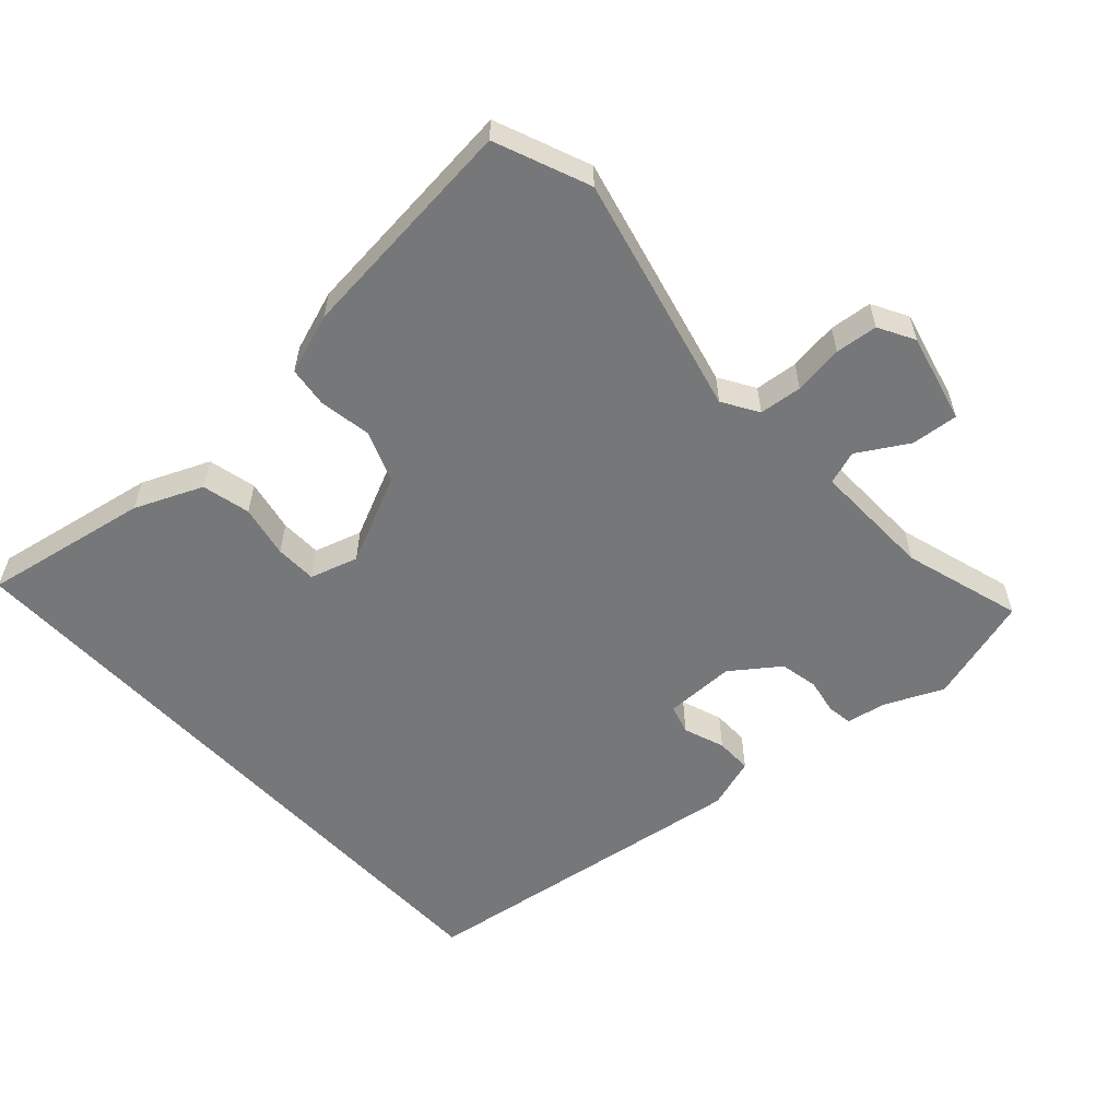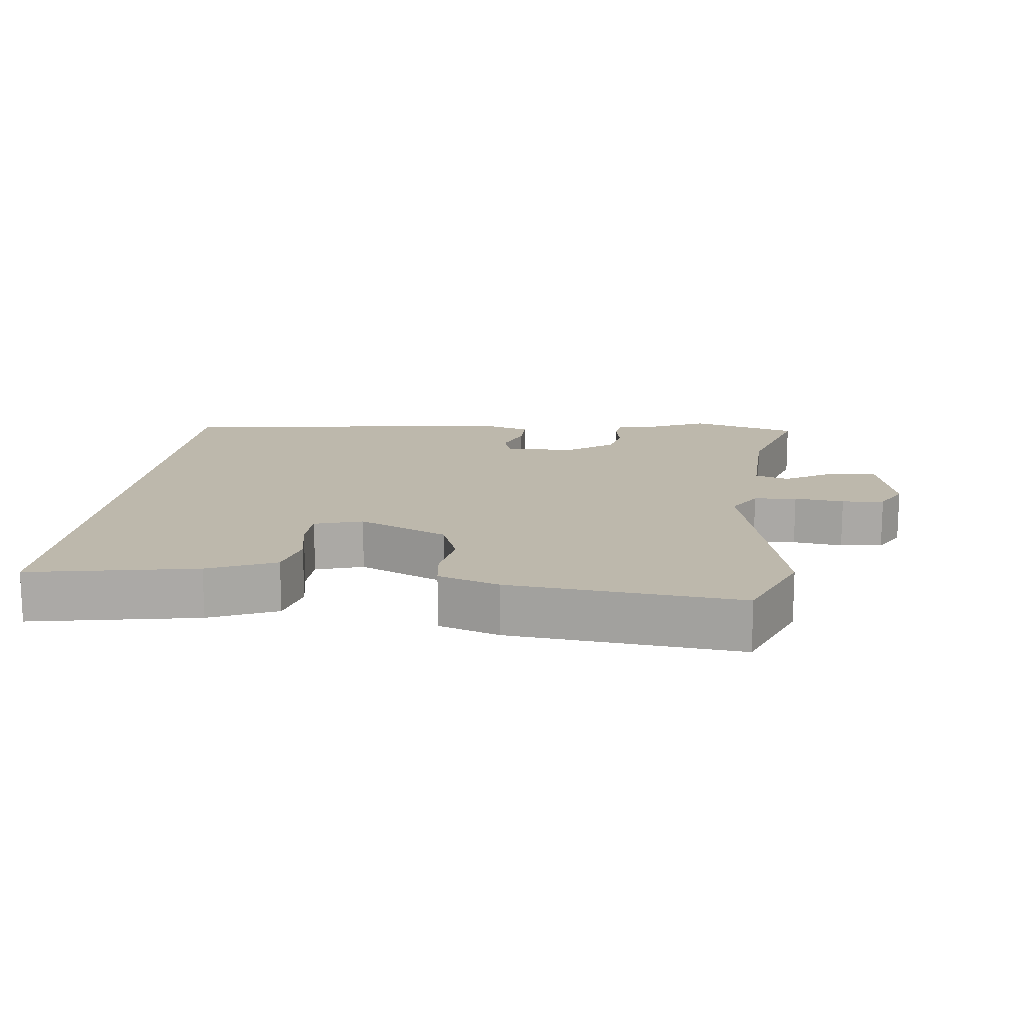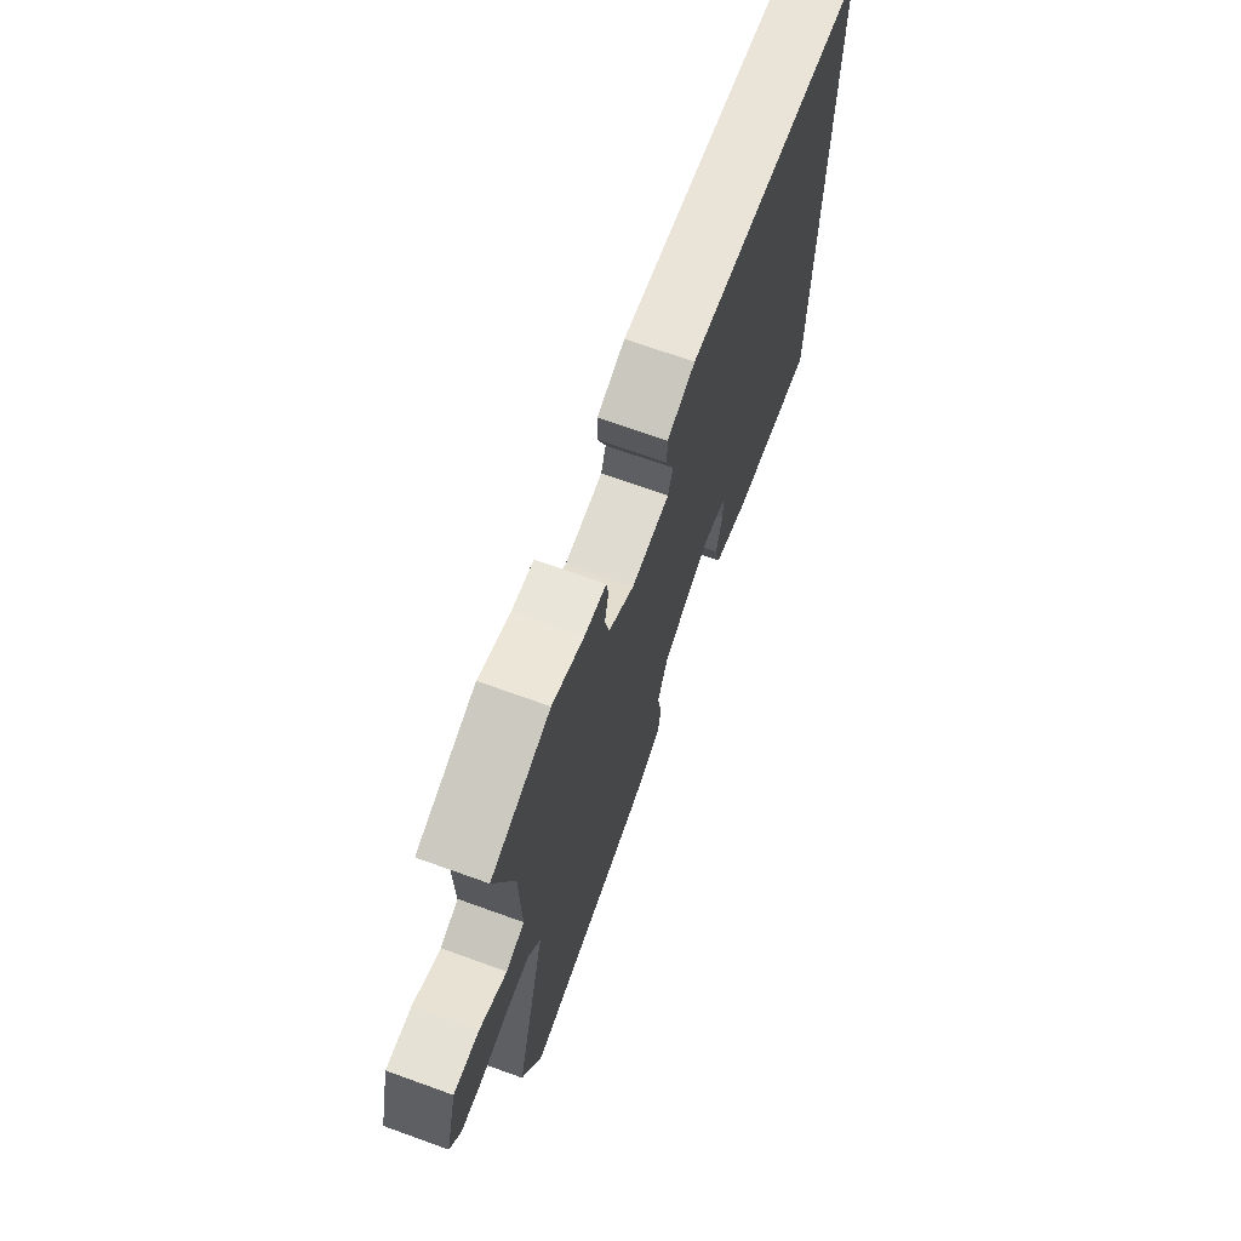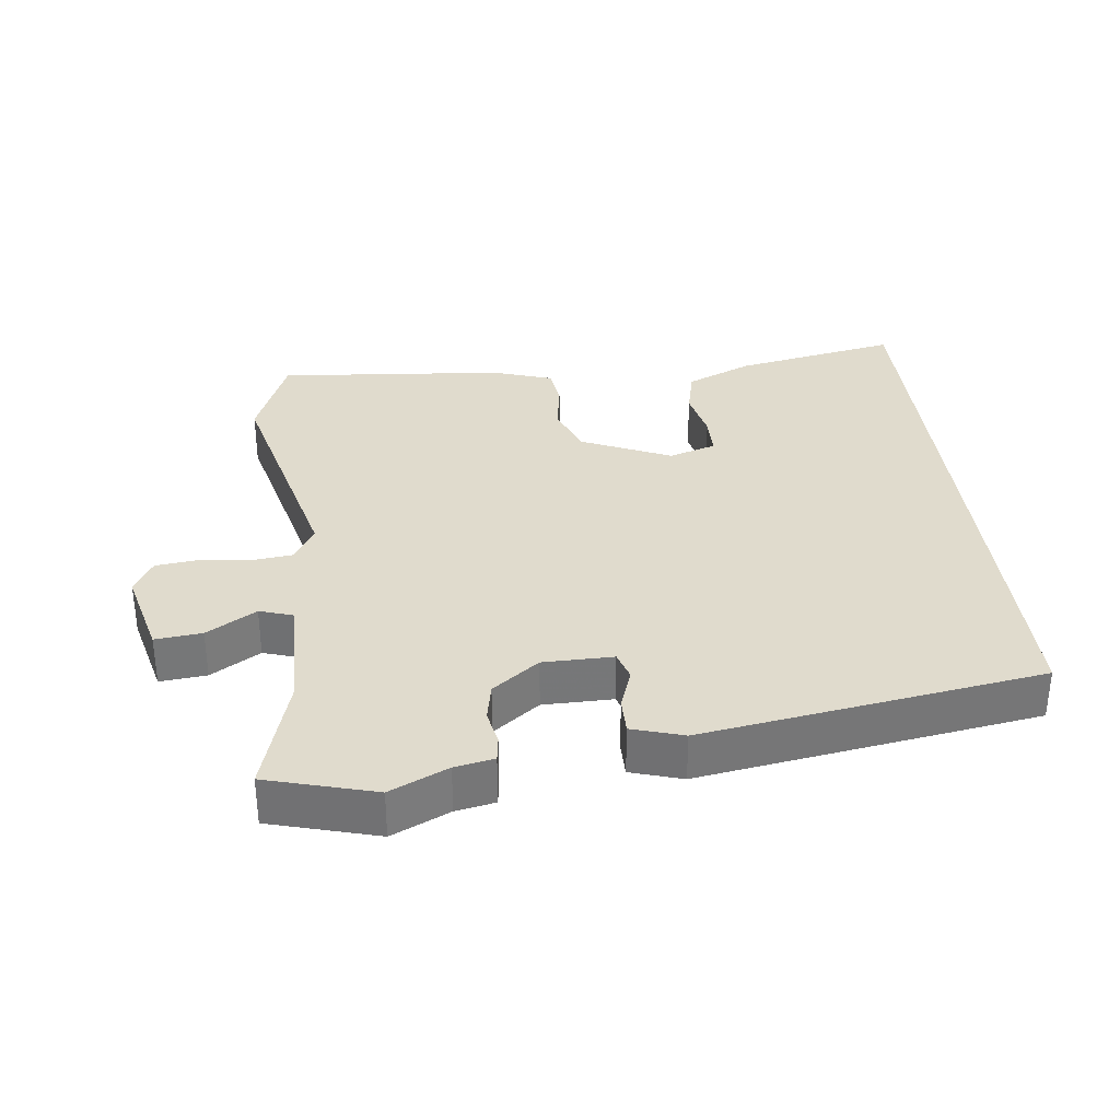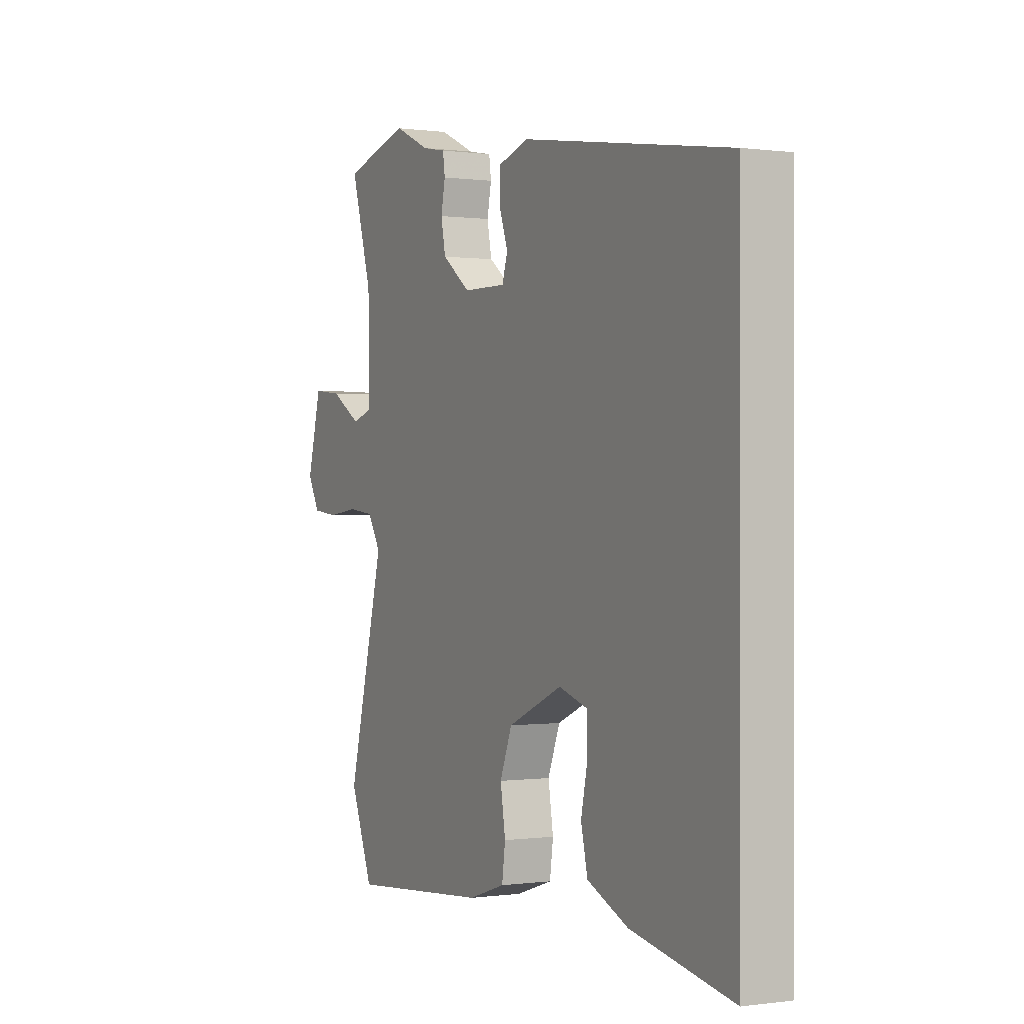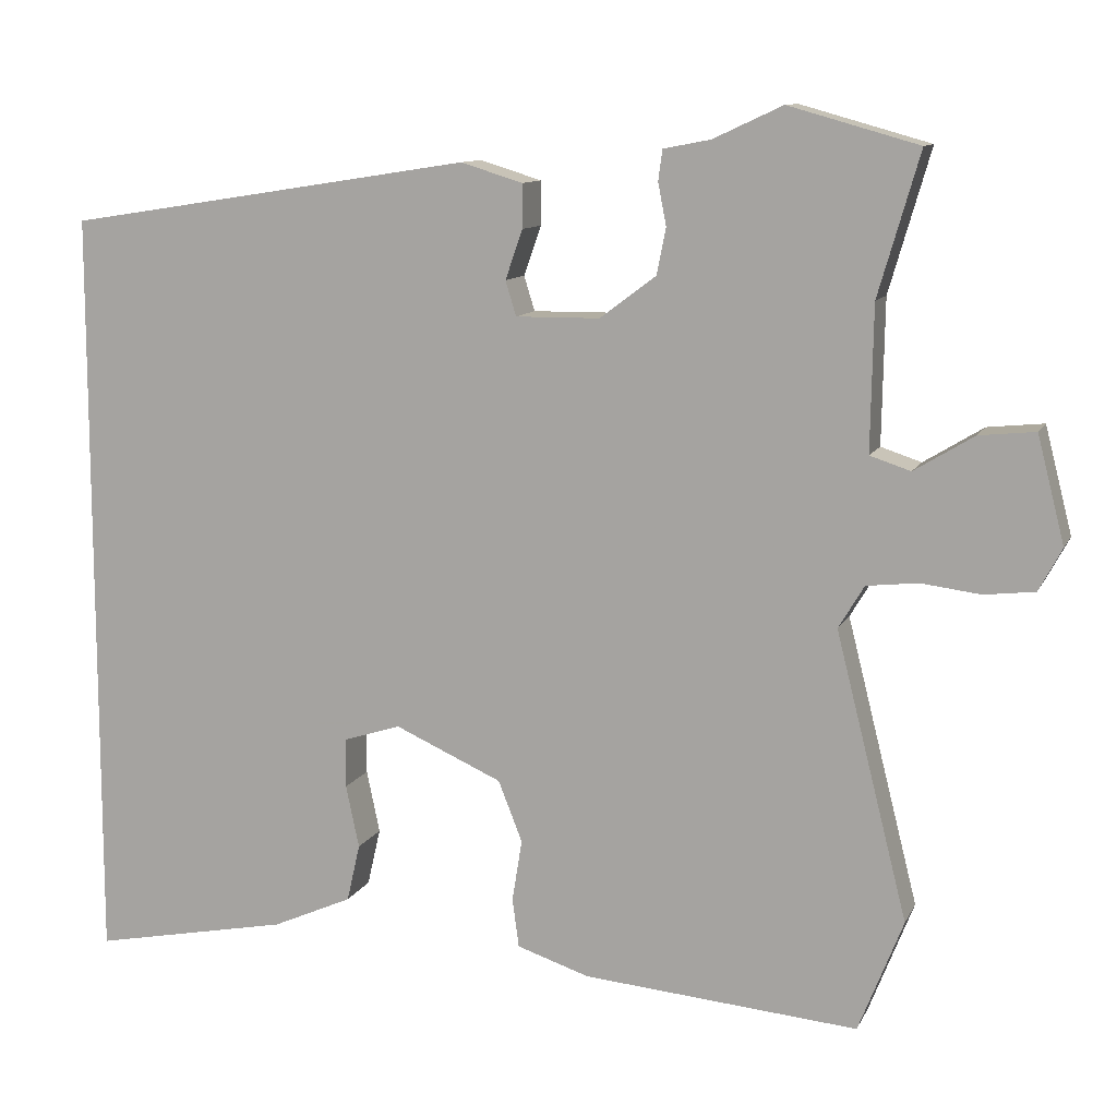
<metadata>
{"format":"obj","ext":"obj","renderer":"f3d","projection":"perspective","resolution":1024,"background":"white","views":[{"elev":-57.1,"azim":-137.0,"up":"+Y"},{"elev":14.7,"azim":-172.8,"up":"+Y"},{"elev":70.4,"azim":-70.2,"up":"+Z"},{"elev":33.3,"azim":-6.6,"up":"+Y"},{"elev":0.1,"azim":62.6,"up":"+Z"},{"elev":10.9,"azim":-162.5,"up":"+Z"}]}
</metadata>
<code>
v 0.5 0.07 0.389
v 0.5 0.07 -0.537
v 0.26 0.07 -0.49
v 0.163 0.07 -0.447
v 0.147 0.07 -0.377
v 0.163 0.07 -0.301
v 0.162 0.07 -0.241
v 0.093 0.07 -0.219
v -0.037 0.07 -0.277
v -0.066 0.07 -0.351
v -0.054 0.07 -0.426
v -0.062 0.07 -0.485
v -0.15 0.07 -0.514
v -0.483 0.07 -0.543
v -0.537 0.07 -0.406
v -0.45 0.07 -0.06
v -0.481 0.07 -0.008
v -0.543 0.07 -0.001
v -0.615 0.07 -0.01
v -0.676 0.07 -0.003
v -0.704 0.07 0.049
v -0.671 0.07 0.178
v -0.603 0.07 0.171
v -0.531 0.07 0.127
v -0.482 0.07 0.143
v -0.485 0.07 0.318
v -0.535 0.07 0.49
v -0.378 0.07 0.534
v -0.294 0.07 0.495
v -0.237 0.07 0.484
v -0.232 0.07 0.447
v -0.242 0.07 0.396
v -0.231 0.07 0.34
v -0.163 0.07 0.289
v -0.061 0.07 0.288
v -0.048 0.07 0.33
v -0.069 0.07 0.39
v -0.069 0.07 0.443
v 0.006 0.07 0.466
v 0.5 0 0.389
v 0.5 0 -0.537
v 0.26 0 -0.49
v 0.163 0 -0.447
v 0.147 0 -0.377
v 0.163 0 -0.301
v 0.162 0 -0.241
v 0.093 0 -0.219
v -0.037 0 -0.277
v -0.066 0 -0.351
v -0.054 0 -0.426
v -0.062 0 -0.485
v -0.15 0 -0.514
v -0.483 0 -0.543
v -0.537 0 -0.406
v -0.45 0 -0.06
v -0.481 0 -0.008
v -0.543 0 -0.001
v -0.615 0 -0.01
v -0.676 0 -0.003
v -0.704 0 0.049
v -0.671 0 0.178
v -0.603 0 0.171
v -0.531 0 0.127
v -0.482 0 0.143
v -0.485 0 0.318
v -0.535 0 0.49
v -0.378 0 0.534
v -0.294 0 0.495
v -0.237 0 0.484
v -0.232 0 0.447
v -0.242 0 0.396
v -0.231 0 0.34
v -0.163 0 0.289
v -0.061 0 0.288
v -0.048 0 0.33
v -0.069 0 0.39
v -0.069 0 0.443
v 0.006 0 0.466
f 36 37 38 39
f 35 36 39 1
f 29 30 31 32
f 29 32 33
f 26 27 28 29
f 25 26 29 33
f 21 22 23 24
f 21 24 25
f 18 19 20 21
f 17 18 21 25
f 16 17 25 33
f 10 11 12 13
f 9 10 13 14
f 3 4 5 6
f 3 6 7
f 2 3 7
f 35 1 2 7
f 34 35 7 8
f 33 34 8 9
f 15 16 33
f 9 14 15 33
f 78 77 76 75
f 40 78 75 74
f 71 70 69 68
f 72 71 68
f 68 67 66 65
f 72 68 65 64
f 63 62 61 60
f 64 63 60
f 60 59 58 57
f 64 60 57 56
f 72 64 56 55
f 52 51 50 49
f 53 52 49 48
f 45 44 43 42
f 46 45 42
f 46 42 41
f 46 41 40 74
f 47 46 74 73
f 48 47 73 72
f 72 55 54
f 72 54 53 48
f 1 40 41 2
f 2 41 42 3
f 3 42 43 4
f 4 43 44 5
f 5 44 45 6
f 6 45 46 7
f 7 46 47 8
f 8 47 48 9
f 9 48 49 10
f 10 49 50 11
f 11 50 51 12
f 12 51 52 13
f 13 52 53 14
f 14 53 54 15
f 15 54 55 16
f 16 55 56 17
f 17 56 57 18
f 18 57 58 19
f 19 58 59 20
f 20 59 60 21
f 21 60 61 22
f 22 61 62 23
f 23 62 63 24
f 24 63 64 25
f 25 64 65 26
f 26 65 66 27
f 27 66 67 28
f 28 67 68 29
f 29 68 69 30
f 30 69 70 31
f 31 70 71 32
f 32 71 72 33
f 33 72 73 34
f 34 73 74 35
f 35 74 75 36
f 36 75 76 37
f 37 76 77 38
f 38 77 78 39
f 39 78 40 1

</code>
